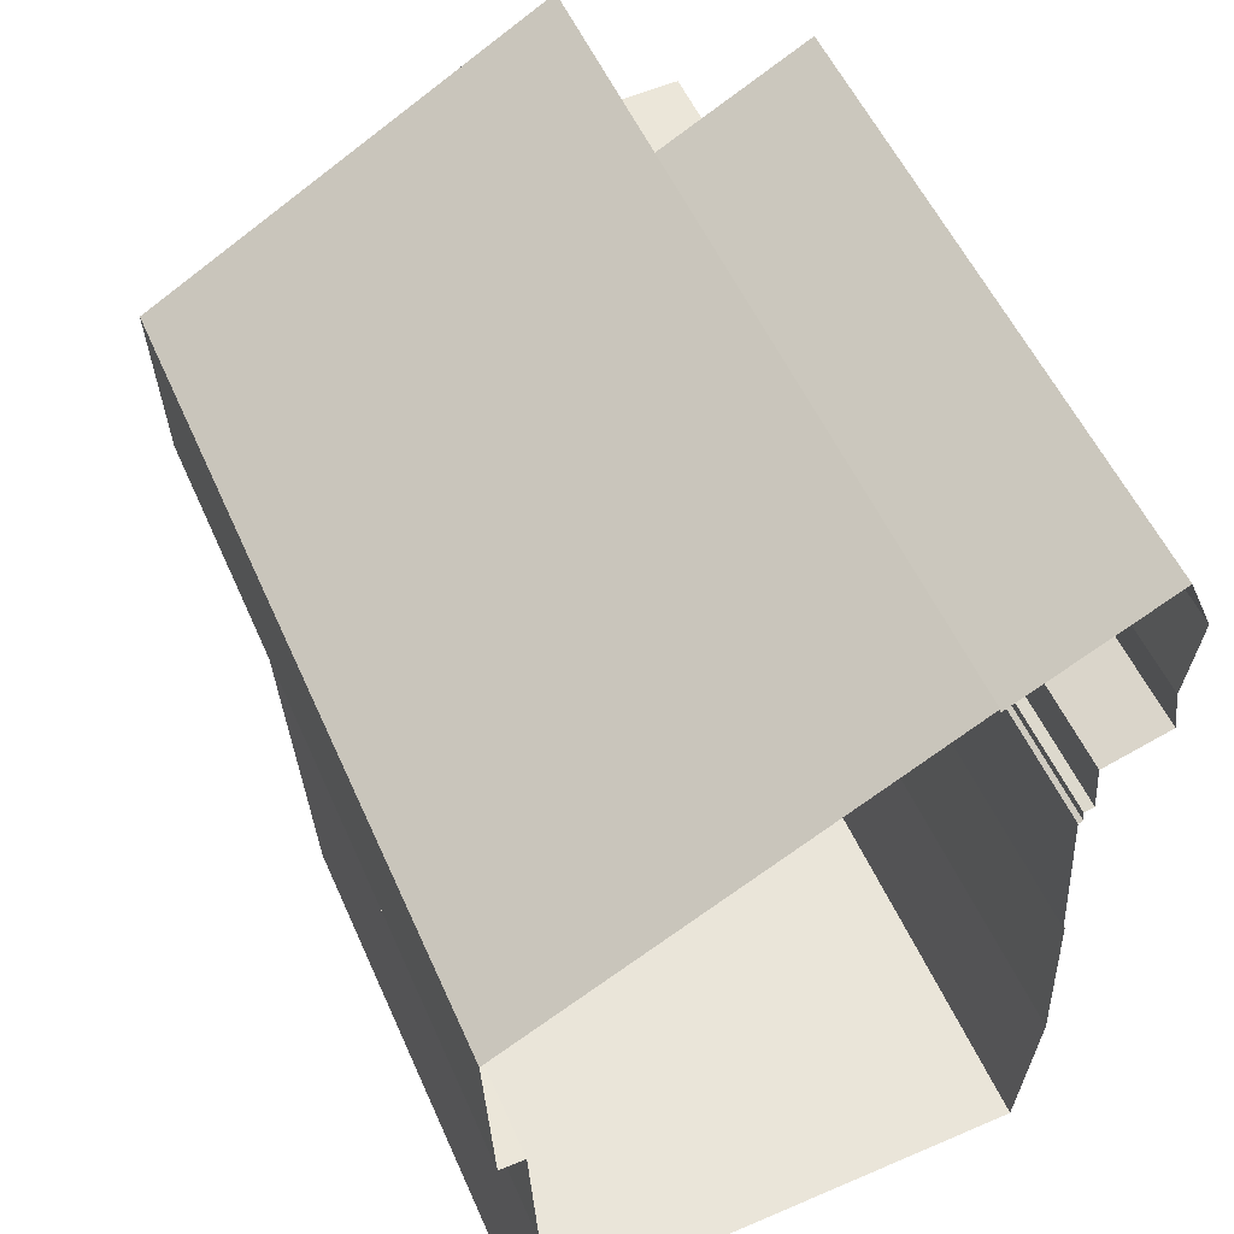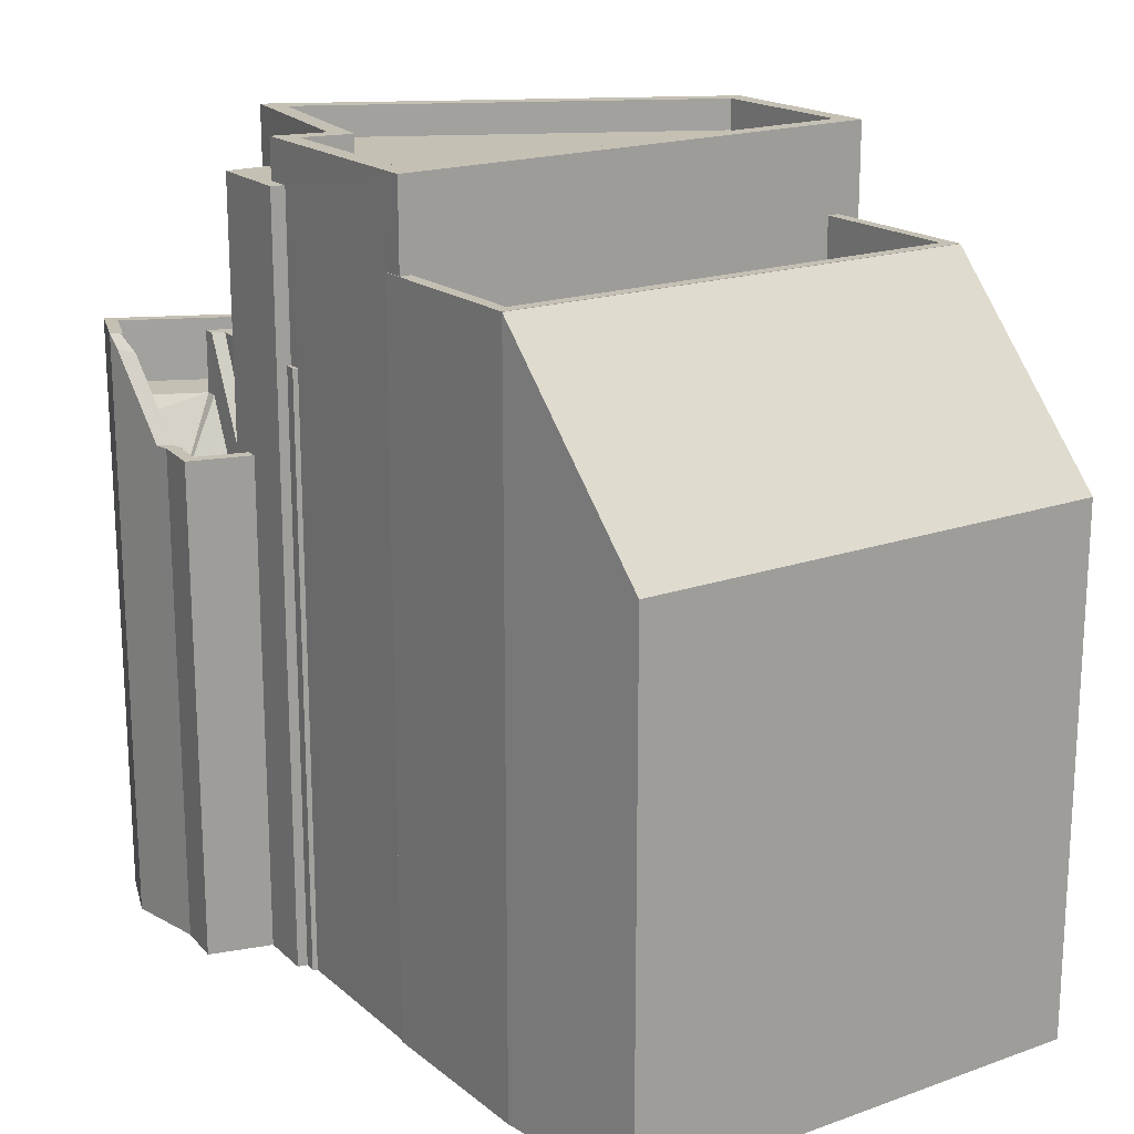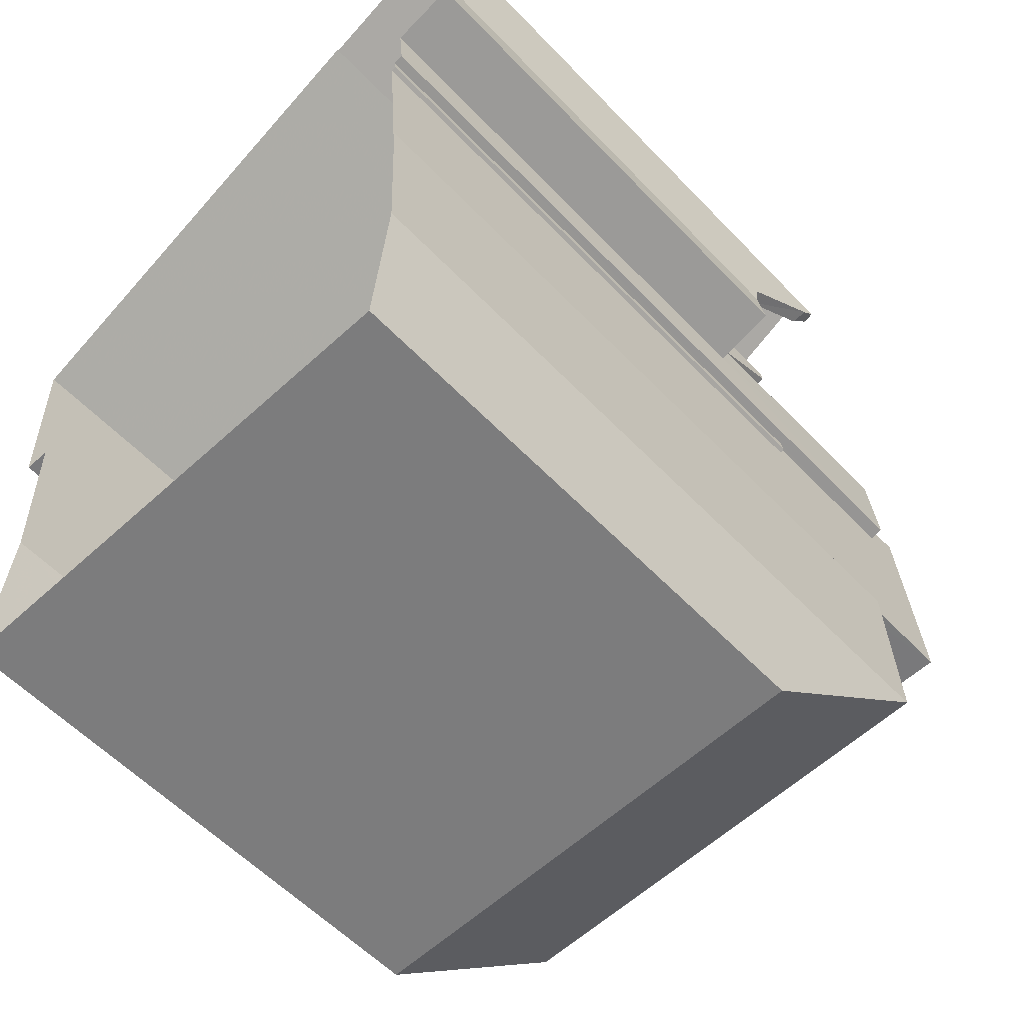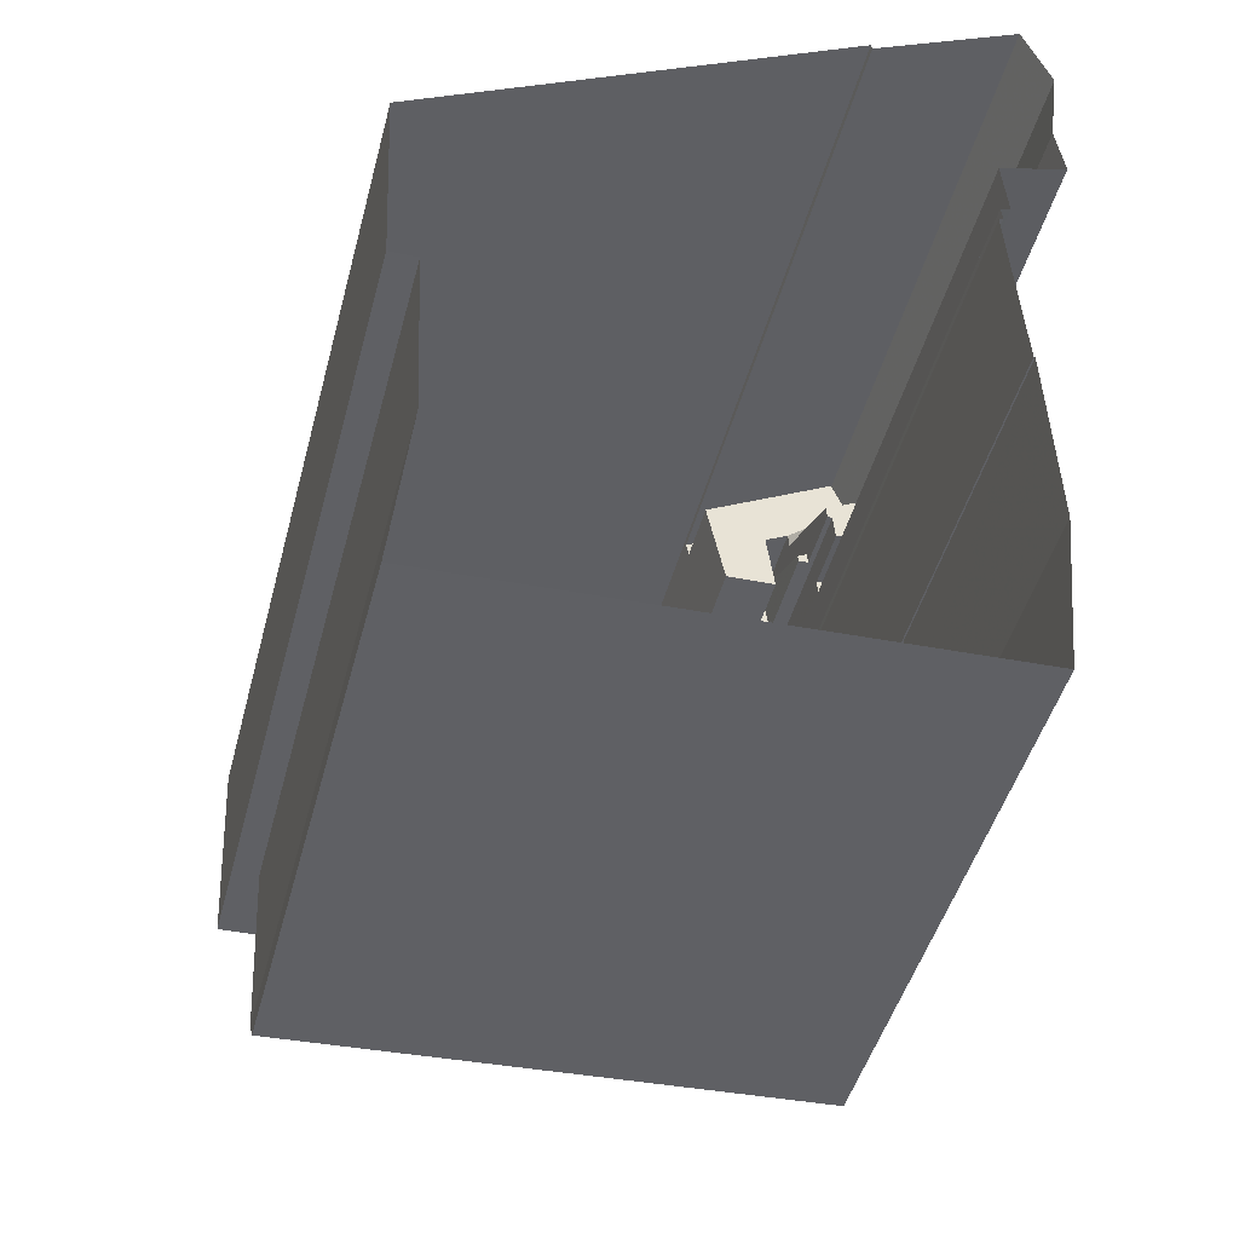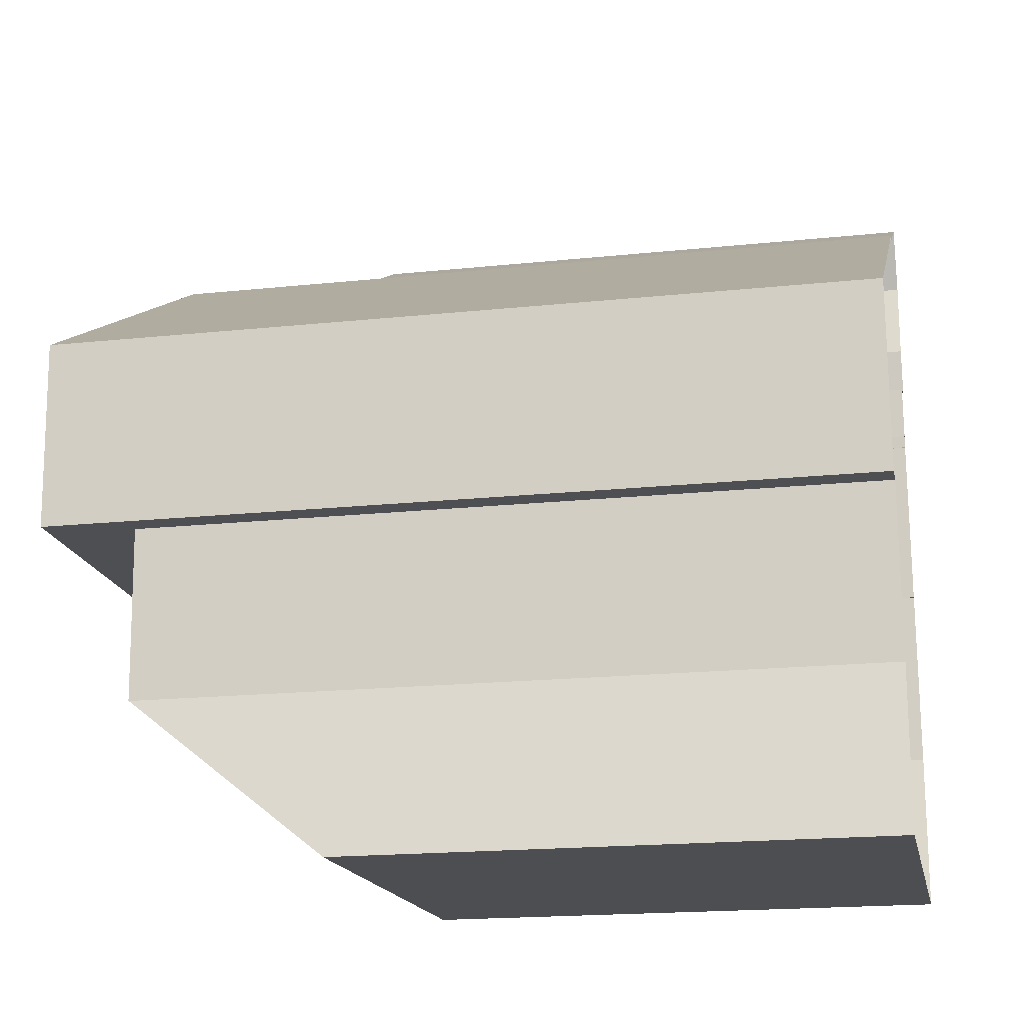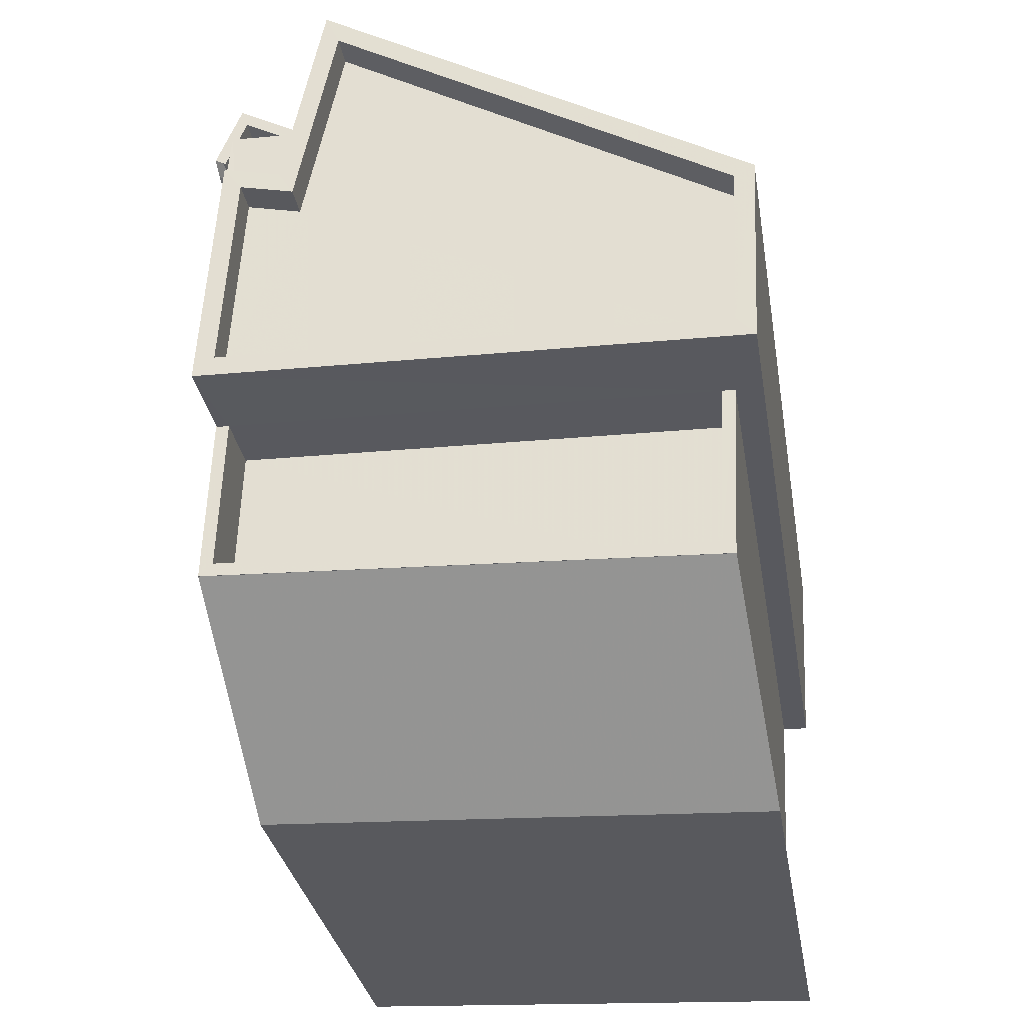
<metadata>
{"format":"obj","ext":"obj","renderer":"f3d","projection":"perspective","resolution":1024,"background":"white","views":[{"elev":54.2,"azim":156.4,"up":"+Y"},{"elev":18.3,"azim":-36.5,"up":"+Z"},{"elev":-57.1,"azim":-137.1,"up":"+Y"},{"elev":-45.2,"azim":165.6,"up":"+Y"},{"elev":-18.8,"azim":101.3,"up":"+Y"},{"elev":-30.5,"azim":9.1,"up":"+Y"}]}
</metadata>
<code>
v 1.266e+04 -1.484e+04 19.59
v 1.266e+04 -1.484e+04 19.59
v 1.266e+04 -1.484e+04 19.59
v 1.265e+04 -1.484e+04 19.59
v 1.265e+04 -1.484e+04 19.59
v 1.265e+04 -1.485e+04 19.59
v 1.266e+04 -1.485e+04 19.59
v 1.266e+04 -1.485e+04 19.59
v 1.265e+04 -1.484e+04 19.59
v 1.265e+04 -1.484e+04 19.59
v 1.265e+04 -1.485e+04 19.59
v 1.265e+04 -1.484e+04 19.59
v 1.265e+04 -1.484e+04 19.59
v 1.265e+04 -1.484e+04 19.59
v 1.265e+04 -1.484e+04 19.59
v 1.265e+04 -1.484e+04 19.59
v 1.265e+04 -1.484e+04 19.59
v 1.265e+04 -1.484e+04 19.59
v 1.265e+04 -1.484e+04 19.59
v 1.265e+04 -1.484e+04 19.59
v 1.266e+04 -1.485e+04 30.29
v 1.265e+04 -1.484e+04 30.29
v 1.265e+04 -1.485e+04 30.29
v 1.266e+04 -1.484e+04 30.29
v 1.266e+04 -1.485e+04 31.29
v 1.266e+04 -1.484e+04 31.29
v 1.266e+04 -1.485e+04 31.29
v 1.265e+04 -1.485e+04 31.29
v 1.265e+04 -1.485e+04 31.29
v 1.265e+04 -1.484e+04 31.29
v 1.265e+04 -1.484e+04 31.29
v 1.266e+04 -1.484e+04 31.29
v 1.265e+04 -1.484e+04 31.29
v 1.265e+04 -1.484e+04 31.29
v 1.266e+04 -1.485e+04 31.29
v 1.265e+04 -1.485e+04 31.29
v 1.265e+04 -1.485e+04 28.08
v 1.266e+04 -1.485e+04 28.08
v 1.265e+04 -1.484e+04 32.68
v 1.265e+04 -1.484e+04 32.68
v 1.265e+04 -1.484e+04 32.68
v 1.265e+04 -1.484e+04 32.68
v 1.266e+04 -1.484e+04 32.68
v 1.266e+04 -1.484e+04 32.68
v 1.266e+04 -1.484e+04 32.68
v 1.265e+04 -1.484e+04 32.68
v 1.266e+04 -1.484e+04 32.68
v 1.265e+04 -1.484e+04 32.68
v 1.265e+04 -1.484e+04 32.18
v 1.265e+04 -1.484e+04 32.18
v 1.265e+04 -1.484e+04 32.18
v 1.266e+04 -1.484e+04 32.18
v 1.266e+04 -1.484e+04 32.18
v 1.265e+04 -1.484e+04 32.18
v 1.265e+04 -1.484e+04 32.68
v 1.265e+04 -1.484e+04 32.68
v 1.265e+04 -1.484e+04 27.79
v 1.265e+04 -1.484e+04 27.79
v 1.265e+04 -1.484e+04 27.79
v 1.265e+04 -1.484e+04 27.79
v 1.265e+04 -1.484e+04 27.79
v 1.265e+04 -1.484e+04 27.79
v 1.265e+04 -1.484e+04 27.79
v 1.265e+04 -1.484e+04 27.79
v 1.265e+04 -1.484e+04 27.79
v 1.265e+04 -1.484e+04 26.79
v 1.265e+04 -1.484e+04 26.79
v 1.265e+04 -1.484e+04 26.79
v 1.265e+04 -1.484e+04 26.79
v 1.265e+04 -1.484e+04 26.79
v 1.265e+04 -1.484e+04 26.79
v 1.265e+04 -1.484e+04 26.79
v 1.265e+04 -1.484e+04 26.79
v 1.265e+04 -1.484e+04 28.37
v 1.265e+04 -1.484e+04 28.37
v 1.265e+04 -1.484e+04 28.37
v 1.265e+04 -1.484e+04 28.37
v 1.265e+04 -1.484e+04 28.37
v 1.265e+04 -1.484e+04 28.37
v 1.265e+04 -1.484e+04 28.37
v 1.265e+04 -1.484e+04 28.37
v 1.265e+04 -1.484e+04 28.09
v 1.265e+04 -1.484e+04 28.37
v 1.265e+04 -1.484e+04 29.37
v 1.265e+04 -1.484e+04 29.37
v 1.265e+04 -1.484e+04 29.37
v 1.265e+04 -1.484e+04 29.37
v 1.265e+04 -1.484e+04 29.37
v 1.265e+04 -1.484e+04 29.37
v 1.265e+04 -1.484e+04 29.37
v 1.265e+04 -1.484e+04 29.37
v 1.265e+04 -1.484e+04 29.37
v 1.265e+04 -1.484e+04 29.37
v 1.265e+04 -1.484e+04 29.37
v 1.265e+04 -1.484e+04 29.37
v 1.265e+04 -1.484e+04 29.37
v 1.265e+04 -1.484e+04 28.07
v 1.265e+04 -1.484e+04 27.79
v 1.265e+04 -1.484e+04 27.79
v 1.265e+04 -1.484e+04 27.79
v 1.265e+04 -1.484e+04 27.79
v 1.265e+04 -1.484e+04 29.09
v 1.265e+04 -1.484e+04 29.16
v 1.265e+04 -1.484e+04 29.37
v 1.265e+04 -1.484e+04 29.37
v 1.265e+04 -1.484e+04 29.37
v 1.265e+04 -1.484e+04 29.37
v 1.265e+04 -1.484e+04 32.03
v 1.265e+04 -1.484e+04 32.03
v 1.265e+04 -1.484e+04 32.03
v 1.265e+04 -1.484e+04 32.03
v 1.265e+04 -1.484e+04 32.03
v 1.265e+04 -1.484e+04 32.03
f 1 2 3
f 2 4 5
f 6 7 8
f 9 10 4
f 1 7 11
f 11 7 6
f 9 4 12
f 13 14 12
f 15 11 16
f 17 18 13
f 17 19 20
f 1 15 19
f 1 19 2
f 2 19 4
f 1 11 15
f 4 13 12
f 4 17 13
f 4 19 17
f 21 22 23
f 21 24 22
f 25 26 27
f 25 28 29
f 29 30 31
f 27 26 32
f 31 30 33
f 28 34 30
f 25 27 28
f 29 28 30
f 35 36 37
f 38 35 37
f 39 40 41
f 42 39 41
f 43 44 45
f 43 46 40
f 47 45 44
f 48 42 41
f 46 43 45
f 41 40 46
f 49 50 51
f 50 52 51
f 51 53 54
f 51 52 53
f 47 44 55
f 48 55 42
f 42 55 56
f 55 44 56
f 57 58 59
f 57 60 58
f 61 62 63
f 64 65 61
f 57 65 60
f 57 62 65
f 65 62 61
f 66 67 68
f 68 69 70
f 71 72 66
f 73 71 70
f 70 66 68
f 71 66 70
f 68 74 69
f 75 76 77
f 78 79 80
f 76 80 81
f 77 76 81
f 80 79 81
f 82 76 75
f 83 82 75
f 82 69 76
f 74 76 69
f 84 85 86
f 87 85 84
f 88 87 84
f 84 89 90
f 88 84 90
f 91 92 93
f 92 94 93
f 93 95 96
f 93 94 95
f 97 98 99
f 97 96 98
f 93 96 97
f 99 100 101
f 99 98 100
f 61 102 103
f 64 61 103
f 85 103 102
f 85 87 103
f 104 105 106
f 104 107 105
f 108 109 110
f 110 109 111
f 108 112 109
f 111 109 113
f 28 21 23
f 28 27 21
f 22 28 23
f 22 34 28
f 27 24 21
f 27 32 24
f 36 31 16
f 16 11 36
f 29 31 36
f 31 33 15
f 16 31 15
f 35 25 29
f 36 35 29
f 7 1 35
f 35 26 25
f 35 1 26
f 37 6 8
f 38 37 8
f 37 11 6
f 37 36 11
f 38 8 7
f 35 38 7
f 39 109 112
f 40 39 112
f 40 33 30
f 15 106 19
f 104 106 112
f 33 106 15
f 40 112 33
f 33 112 106
f 4 90 5
f 113 42 111
f 89 79 111
f 81 79 89
f 5 90 56
f 111 42 56
f 90 89 56
f 89 111 56
f 5 44 2
f 5 56 44
f 43 3 2
f 44 43 2
f 34 22 24
f 34 40 30
f 40 32 43
f 3 26 1
f 43 26 3
f 34 24 32
f 32 26 43
f 40 34 32
f 109 39 42
f 113 109 42
f 46 52 50
f 46 45 52
f 46 50 49
f 41 46 49
f 41 49 51
f 48 41 51
f 48 51 54
f 55 48 54
f 55 54 53
f 47 55 53
f 45 53 52
f 45 47 53
f 13 60 14
f 13 58 60
f 60 65 12
f 14 60 12
f 72 71 57
f 59 72 57
f 57 71 73
f 62 57 73
f 87 9 103
f 64 12 65
f 103 9 64
f 64 9 12
f 87 88 10
f 9 87 10
f 90 10 88
f 90 4 10
f 95 80 76
f 95 94 80
f 85 75 86
f 85 83 75
f 62 70 63
f 62 73 70
f 86 75 77
f 84 86 77
f 89 77 81
f 89 84 77
f 100 68 67
f 74 96 76
f 74 68 98
f 96 95 76
f 98 96 74
f 68 100 98
f 82 61 69
f 70 69 63
f 102 61 82
f 69 61 63
f 92 80 94
f 92 78 80
f 102 82 83
f 85 102 83
f 91 97 101
f 101 97 99
f 93 97 91
f 106 105 20
f 19 106 20
f 105 107 17
f 20 105 17
f 59 110 66
f 110 58 108
f 108 58 18
f 72 59 66
f 18 58 13
f 110 59 58
f 104 112 107
f 17 107 18
f 18 107 108
f 107 112 108
f 67 66 100
f 66 110 100
f 79 92 111
f 92 110 111
f 101 100 91
f 78 92 79
f 91 110 92
f 100 110 91

</code>
